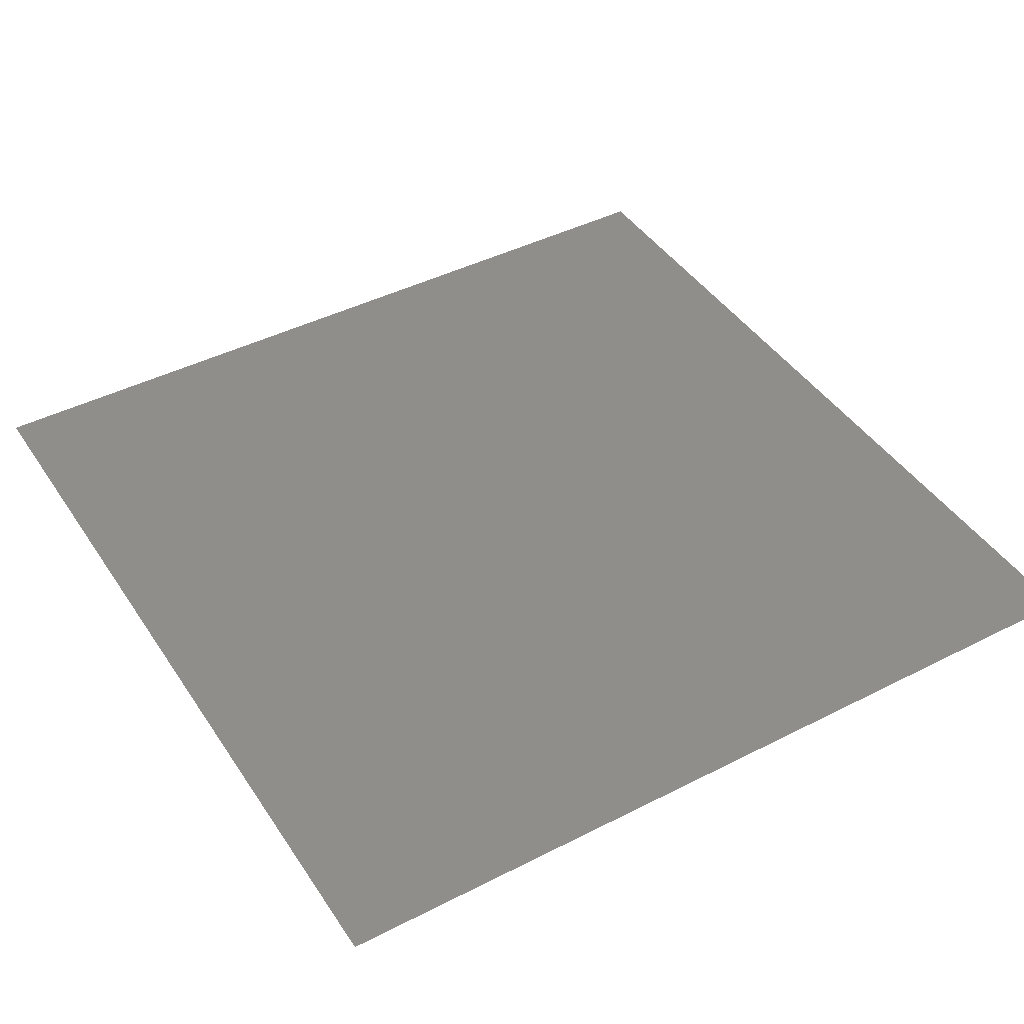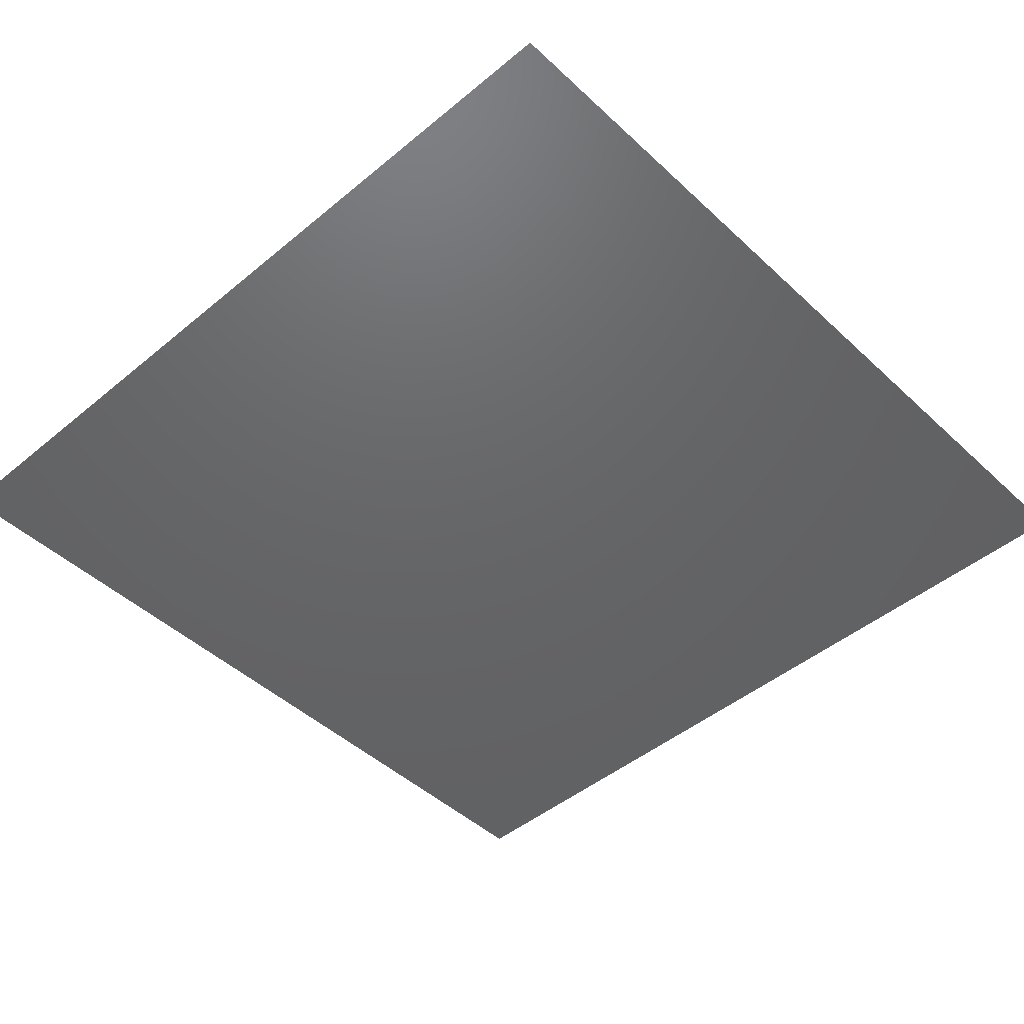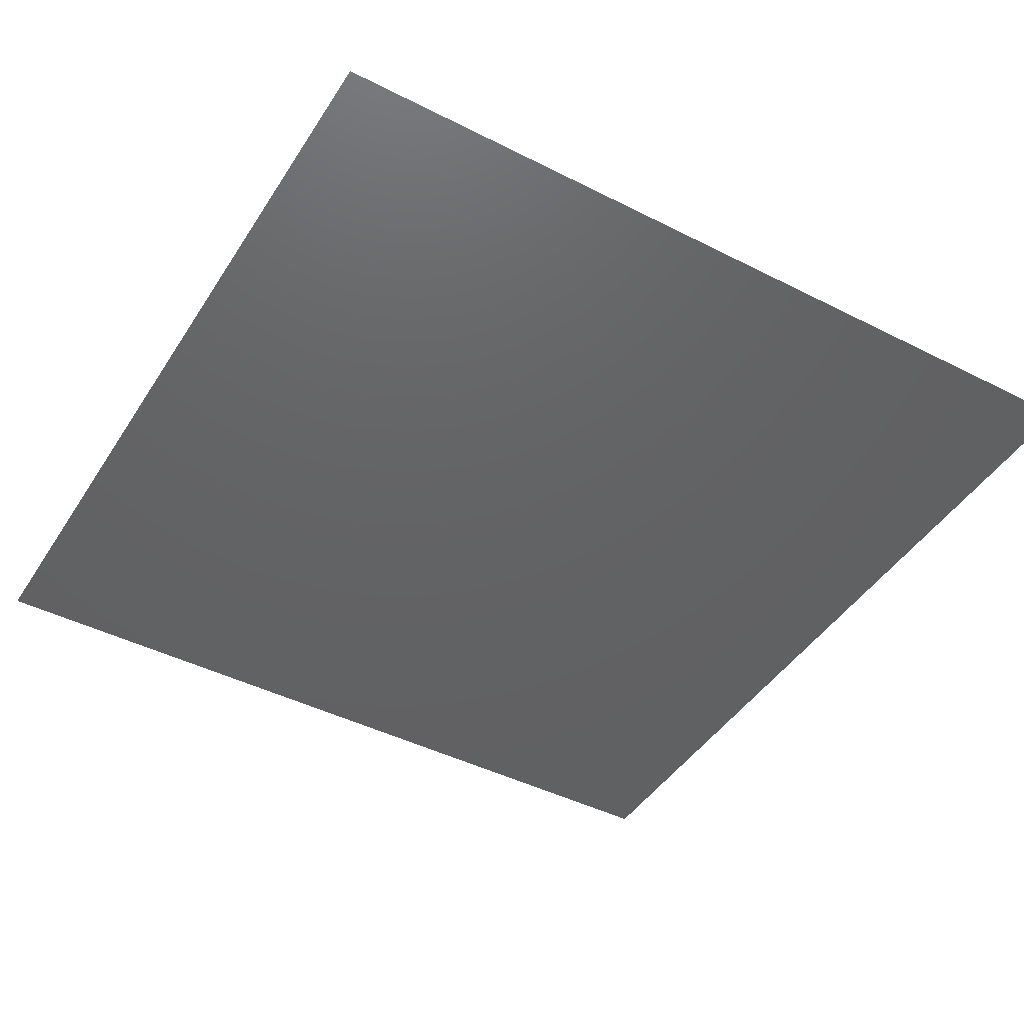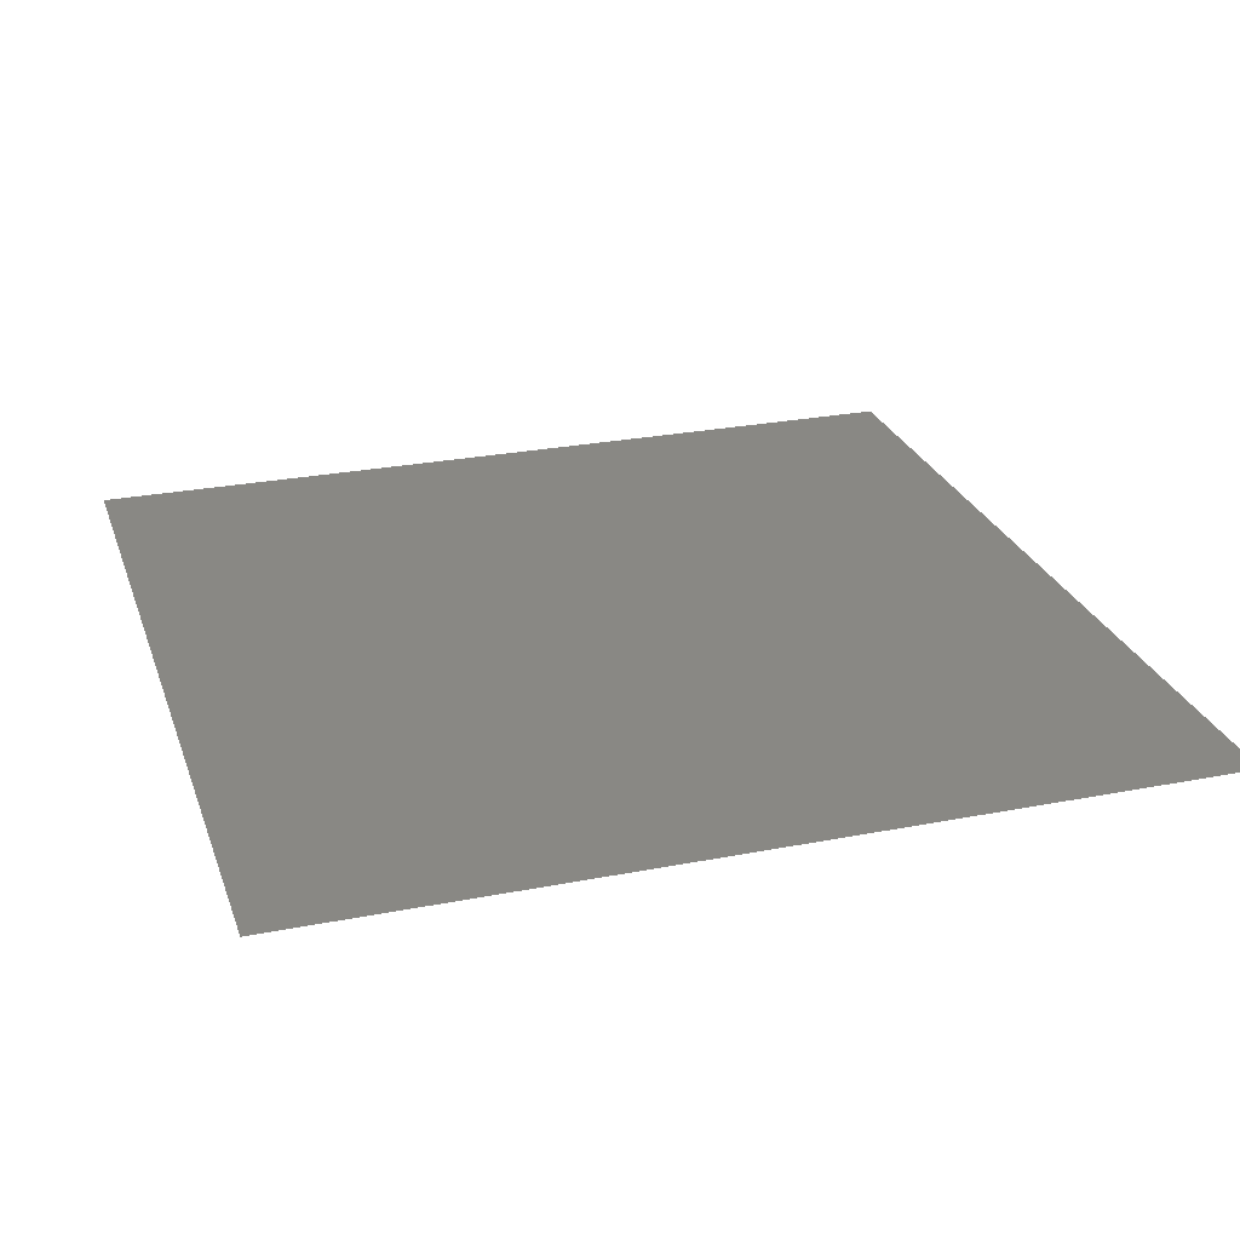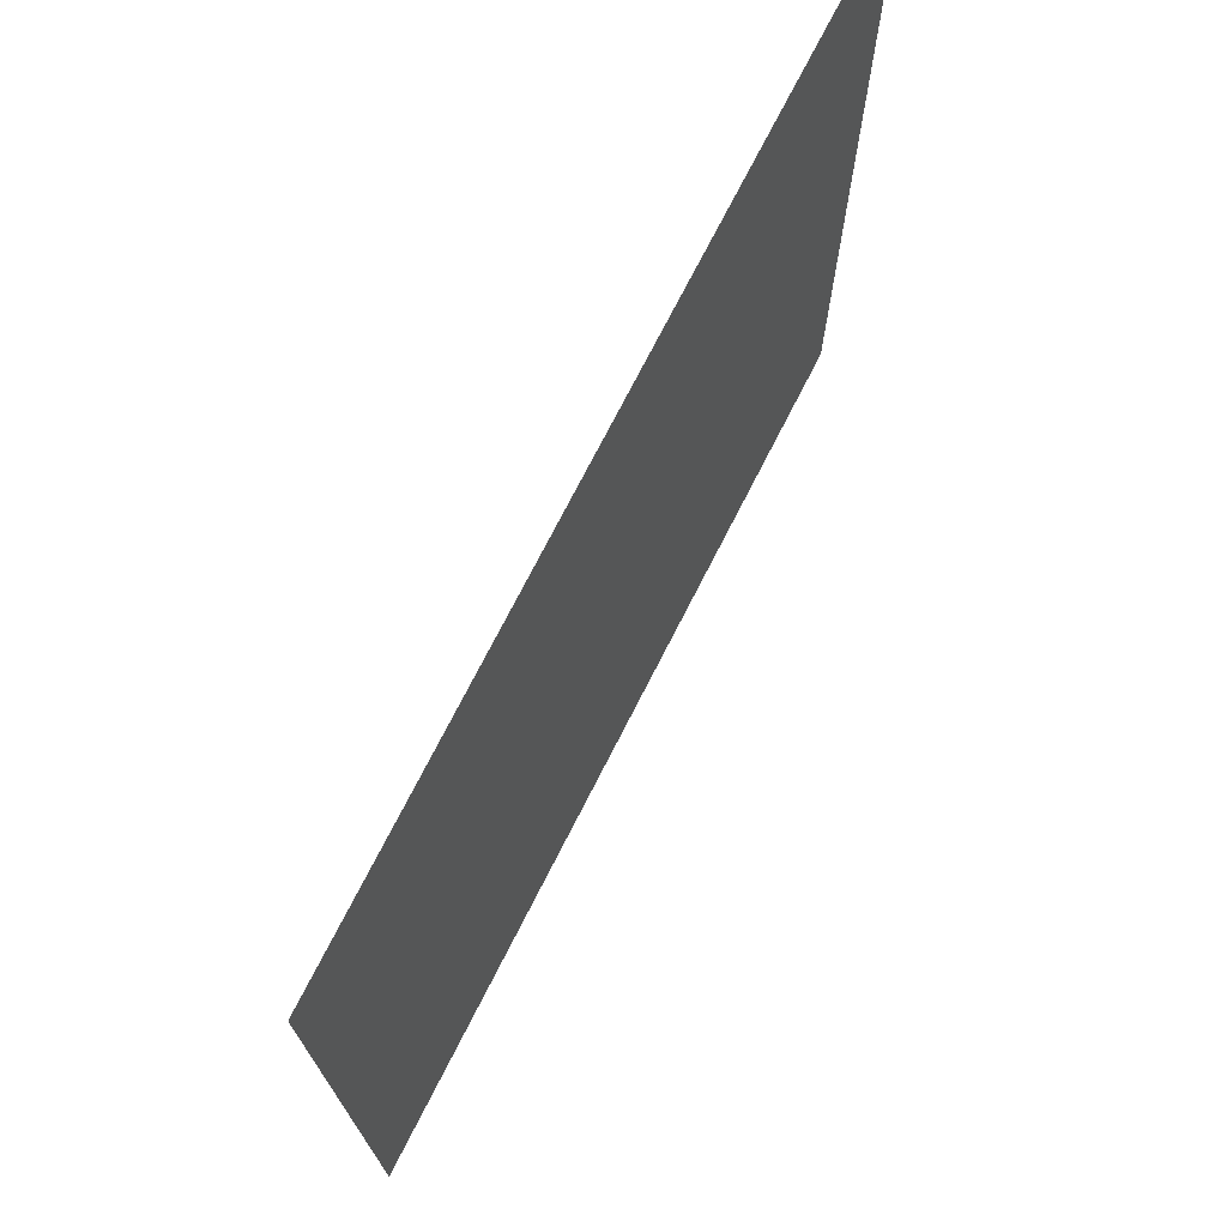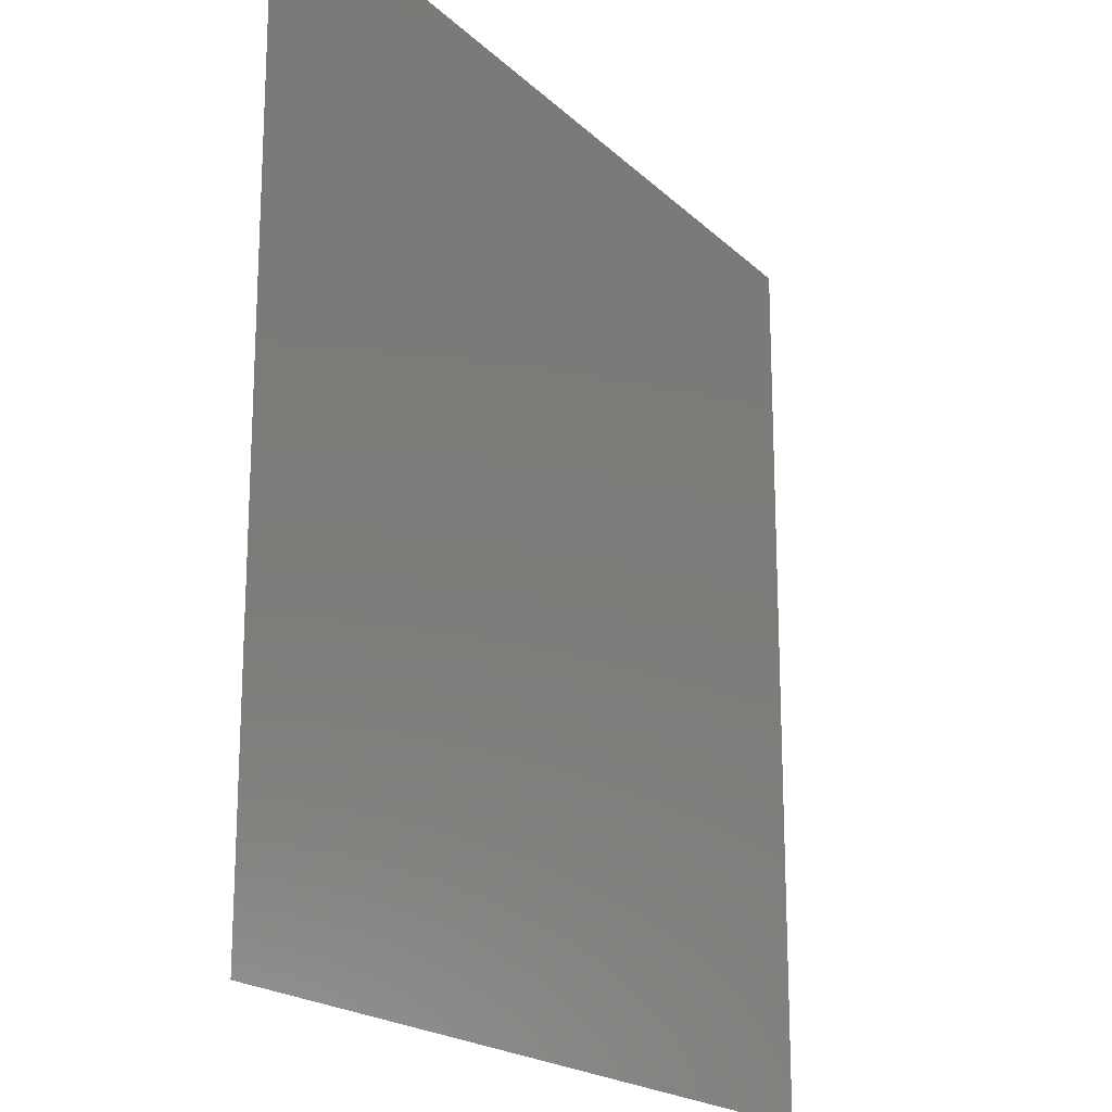
<metadata>
{"format":"stl","ext":"stl","renderer":"f3d","projection":"perspective","resolution":1024,"background":"white","views":[{"elev":43.3,"azim":148.9,"up":"+Z"},{"elev":-46.2,"azim":133.4,"up":"+Z"},{"elev":-44.4,"azim":-30.6,"up":"+Z"},{"elev":26.1,"azim":162.8,"up":"+Z"},{"elev":73.4,"azim":-63.0,"up":"+Y"},{"elev":-19.1,"azim":-59.4,"up":"+Y"}]}
</metadata>
<code>
# stl→obj: 4 verts, 2 faces
v -250 250 0
v -250 -250 0
v 250 250 0
v 250 -250 0
f 1 2 3
f 3 2 4

</code>
